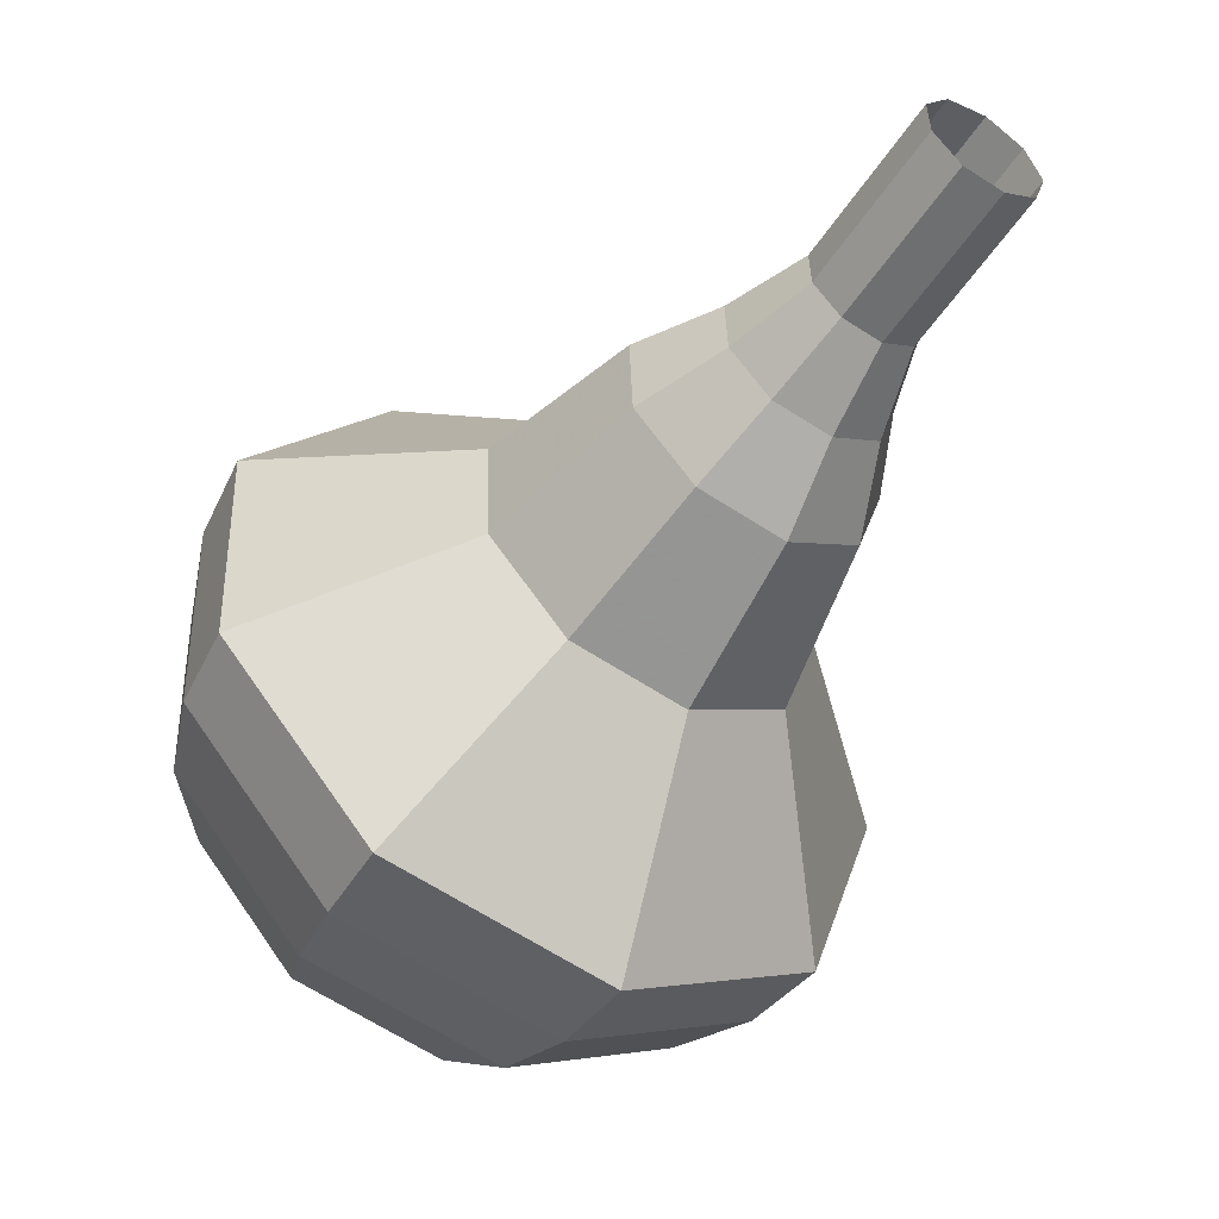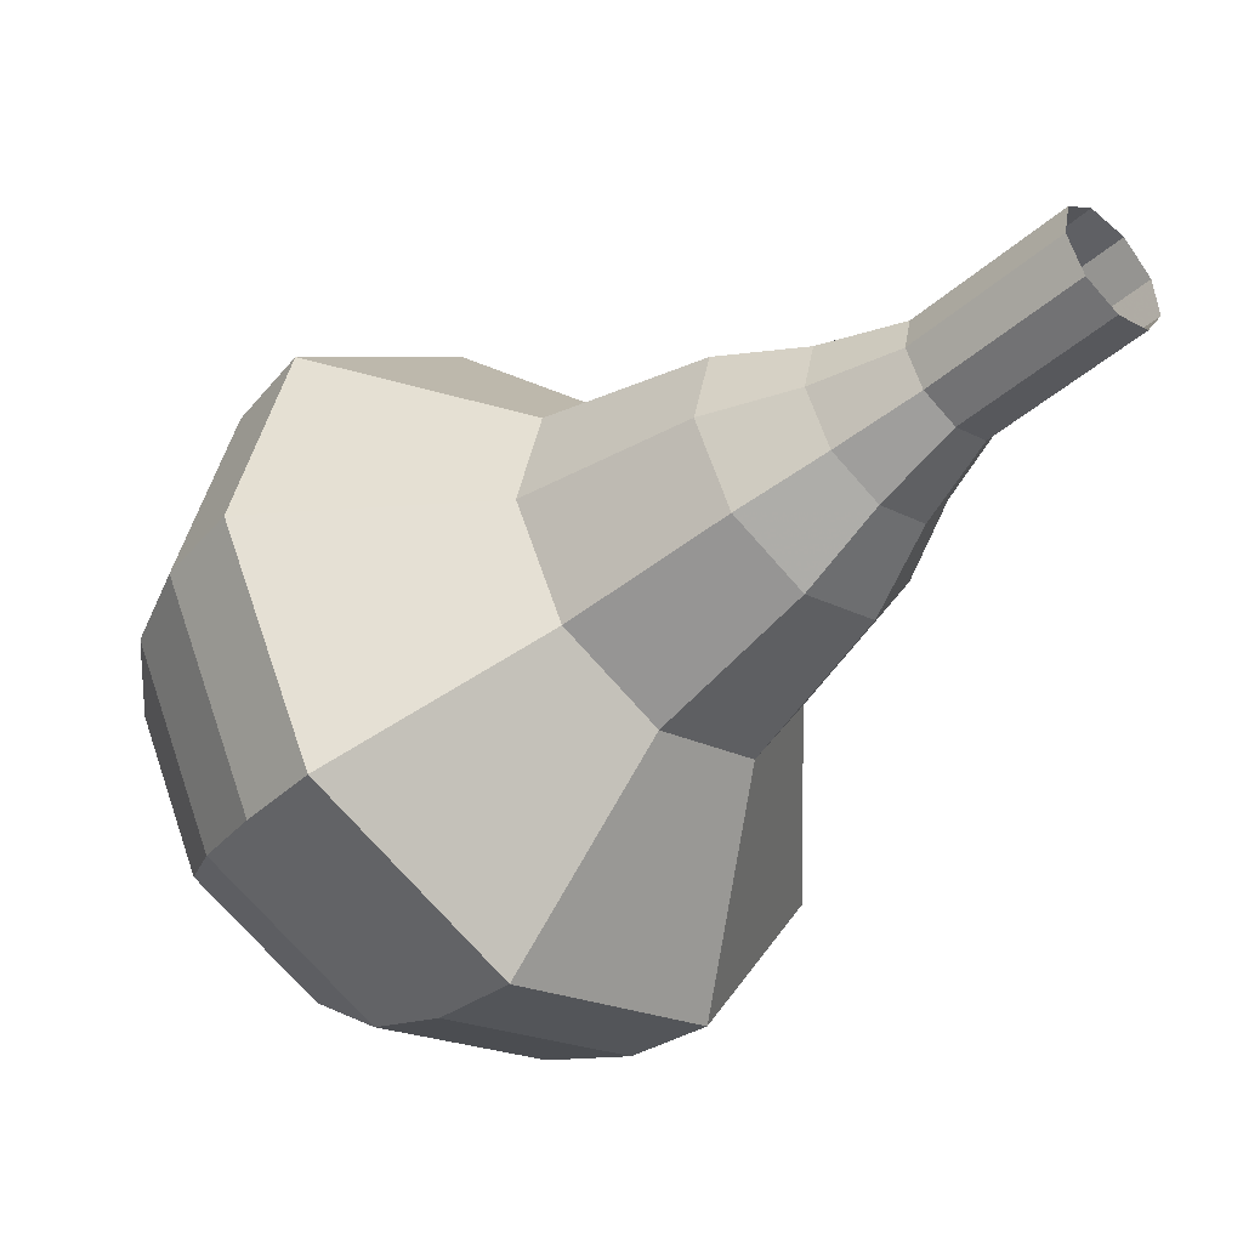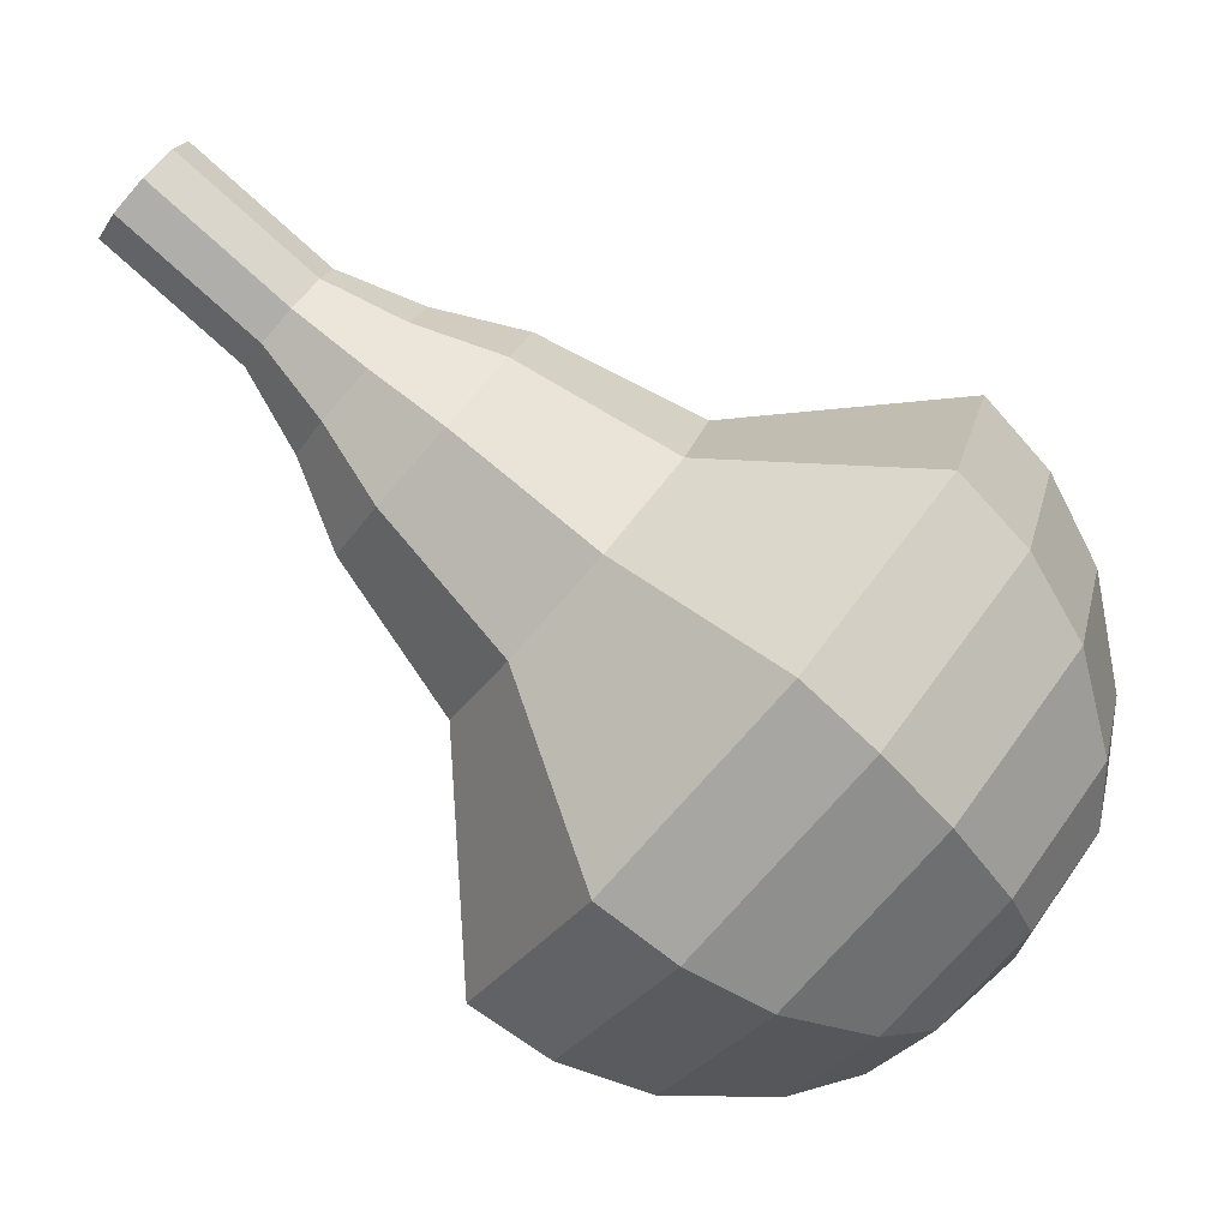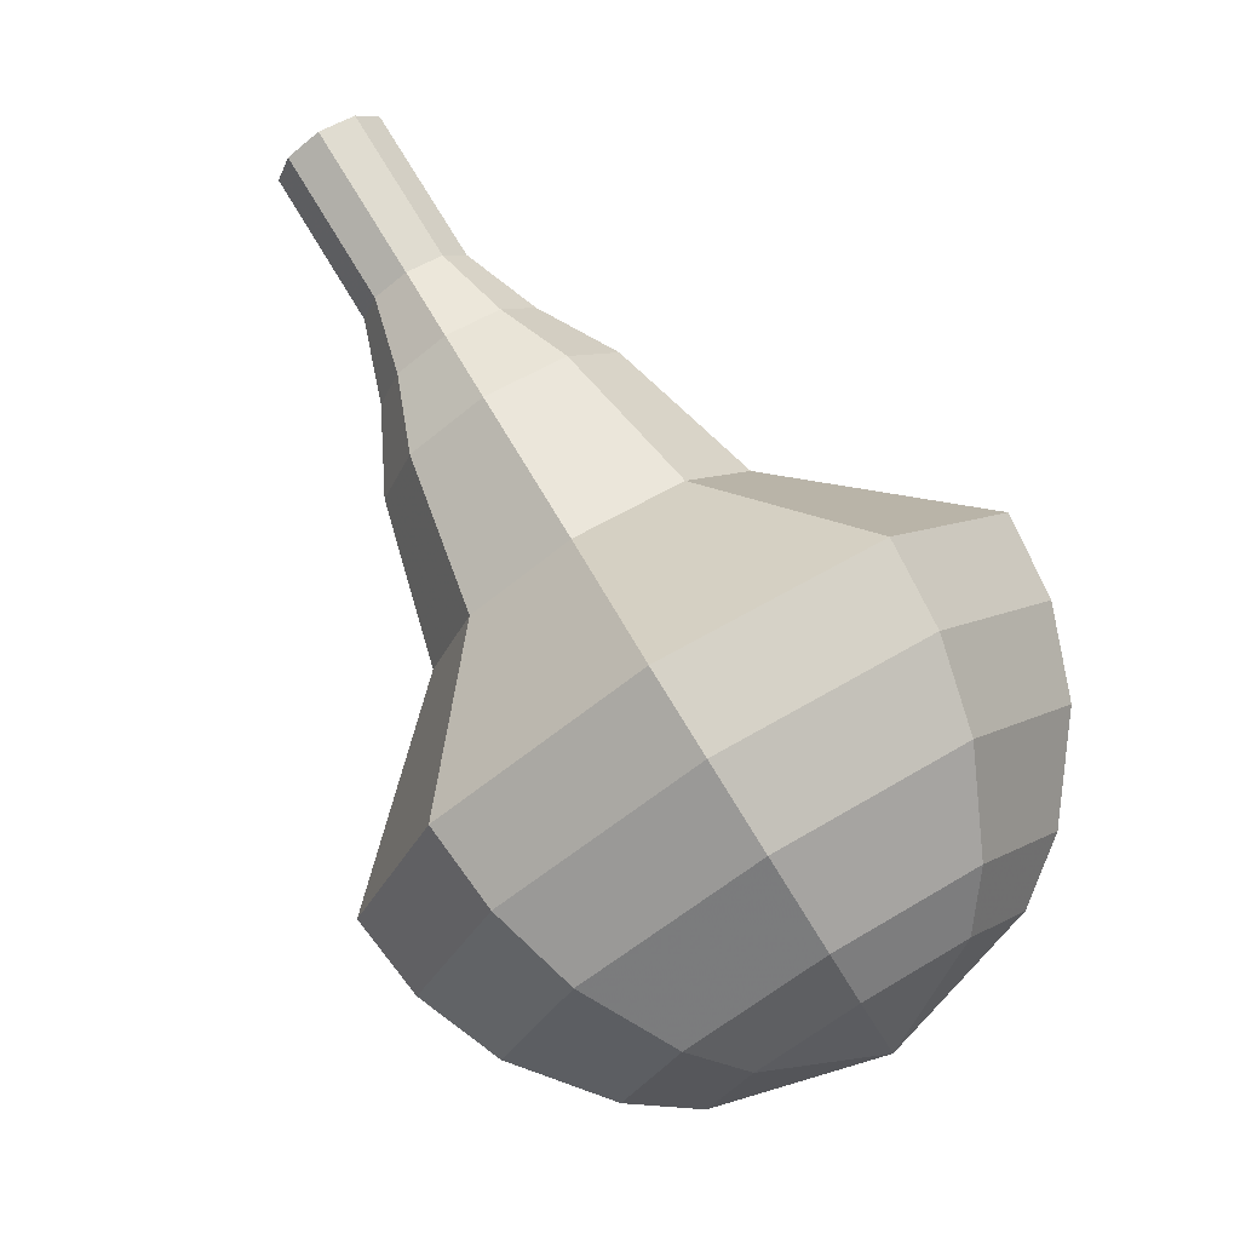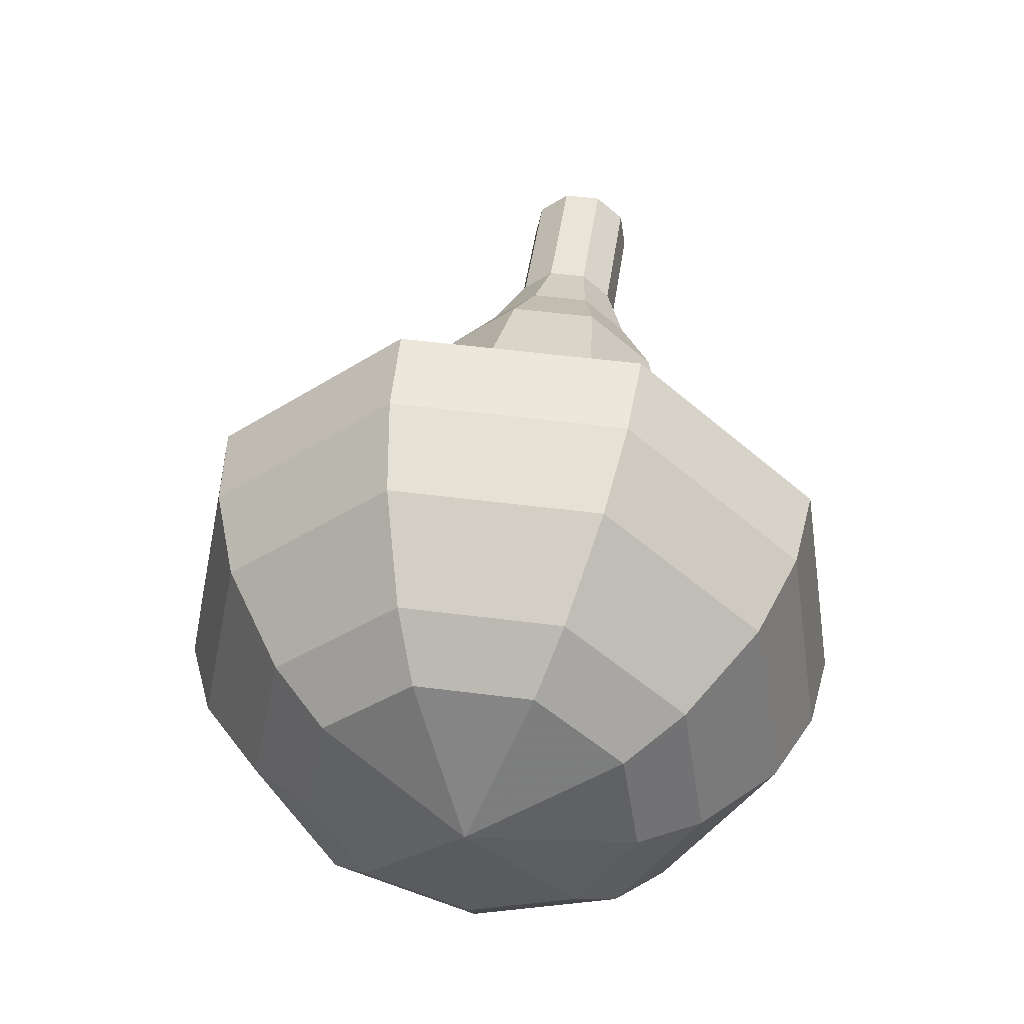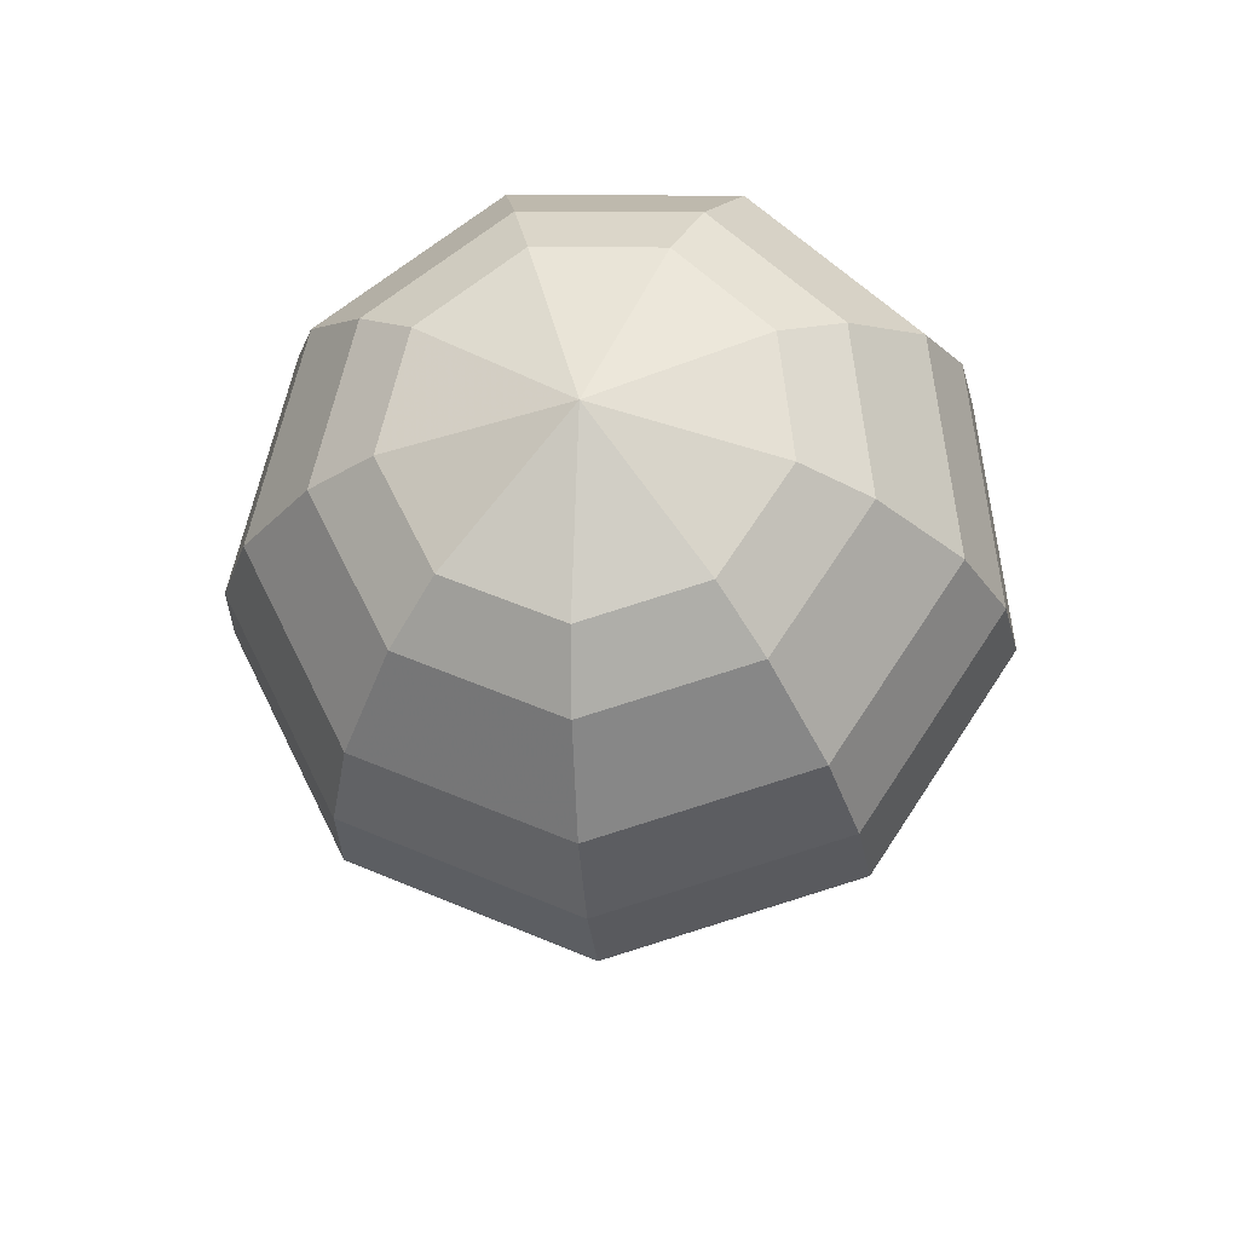
<metadata>
{"format":"obj","ext":"obj","renderer":"f3d","projection":"perspective","resolution":1024,"background":"white","views":[{"elev":-0.0,"azim":-37.3,"up":"+Y"},{"elev":24.3,"azim":-60.2,"up":"+Y"},{"elev":2.7,"azim":95.2,"up":"+Y"},{"elev":15.6,"azim":-59.2,"up":"+Z"},{"elev":-6.2,"azim":3.0,"up":"+Z"},{"elev":-70.8,"azim":0.1,"up":"+Z"}]}
</metadata>
<code>
g tube1
v 150.2 154.5 158.5
v 150.5 155.1 158
v 151.3 155.3 157.7
v 152.1 155.1 157.8
v 152.6 154.5 158.2
v 152.5 153.9 158.8
v 151.9 153.5 159.3
v 151 153.5 159.4
v 150.4 153.9 159.1
v 150.2 154.5 158.5
v 150 153.4 157.2
v 150.4 153.9 156.7
v 151.1 154.1 156.4
v 152 153.9 156.5
v 152.4 153.3 156.9
v 152.3 152.7 157.5
v 151.7 152.3 157.9
v 150.9 152.3 158
v 150.2 152.7 157.8
v 150 153.4 157.2
v 149.8 152.2 155.9
v 150.2 152.7 155.4
v 151 153 155.1
v 151.8 152.7 155.2
v 152.3 152.2 155.6
v 152.2 151.5 156.2
v 151.5 151.1 156.6
v 150.7 151.1 156.7
v 150 151.6 156.4
v 149.8 152.2 155.9
v 149 151.1 154.6
v 149.6 151.9 153.8
v 150.7 152.3 153.3
v 152 151.9 153.5
v 152.7 151.1 154.2
v 152.5 150.1 155
v 151.6 149.5 155.7
v 150.3 149.5 155.8
v 149.3 150.2 155.4
v 149 151.1 154.6
v 147.9 150.1 153.3
v 148.8 151.3 152.1
v 150.5 151.8 151.4
v 152.4 151.3 151.6
v 153.4 150 152.6
v 153.2 148.6 153.9
v 151.8 147.7 154.9
v 149.9 147.7 155.1
v 148.4 148.7 154.5
v 147.9 150.1 153.3
v 146.6 147.9 150.6
v 147.8 149.5 149
v 150.1 150.2 148.2
v 152.6 149.5 148.5
v 154 147.8 149.8
v 153.7 145.9 151.5
v 151.8 144.7 152.8
v 149.3 144.7 153.1
v 147.2 146 152.2
v 146.6 147.9 150.6
v 142.6 146.1 148
v 144.8 149.4 144.8
v 149.5 150.6 143.1
v 154.4 149.2 143.7
v 157.3 145.9 146.3
v 156.7 142.1 149.7
v 153 139.7 152.3
v 147.9 139.8 152.9
v 143.8 142.3 151.2
v 142.6 146.1 148
v 142.6 144.8 146.6
v 144.8 148 143.5
v 149.4 149.2 141.8
v 154.1 147.9 142.4
v 156.8 144.6 144.9
v 156.3 140.9 148.3
v 152.7 138.6 150.8
v 147.8 138.7 151.4
v 143.8 141.1 149.7
v 142.6 144.8 146.6
v 143.2 143.5 145.2
v 145.2 146.3 142.4
v 149.2 147.4 140.9
v 153.5 146.2 141.5
v 155.9 143.3 143.7
v 155.4 140 146.7
v 152.2 137.9 149
v 147.8 138 149.5
v 144.3 140.2 148
v 143.2 143.5 145.2
v 144.5 142 143.8
v 146 144.2 141.7
v 149.1 145 140.6
v 152.4 144.1 140.9
v 154.2 141.8 142.7
v 153.9 139.3 144.9
v 151.4 137.8 146.7
v 148.1 137.8 147.1
v 145.3 139.5 145.9
v 144.5 142 143.8
v 145.8 141.2 143.1
v 146.9 142.8 141.6
v 149.1 143.4 140.7
v 151.5 142.7 141
v 152.9 141.1 142.3
v 152.6 139.2 143.9
v 150.8 138.1 145.2
v 148.3 138.1 145.5
v 146.3 139.4 144.7
v 145.8 141.2 143.1
v 149.3 140 142.4
v 149.3 140 142.4
v 149.3 140 142.4
v 149.3 140 142.4
v 149.3 140 142.4
v 149.3 140 142.4
v 149.3 140 142.4
v 149.3 140 142.4
v 149.3 140 142.4
v 149.3 140 142.4
f 1 2 12
f 12 11 1
f 2 3 13
f 13 12 2
f 3 4 14
f 14 13 3
f 4 5 15
f 15 14 4
f 5 6 16
f 16 15 5
f 6 7 17
f 17 16 6
f 7 8 18
f 18 17 7
f 8 9 19
f 19 18 8
f 9 10 20
f 20 19 9
f 11 12 22
f 22 21 11
f 12 13 23
f 23 22 12
f 13 14 24
f 24 23 13
f 14 15 25
f 25 24 14
f 15 16 26
f 26 25 15
f 16 17 27
f 27 26 16
f 17 18 28
f 28 27 17
f 18 19 29
f 29 28 18
f 19 20 30
f 30 29 19
f 21 22 32
f 32 31 21
f 22 23 33
f 33 32 22
f 23 24 34
f 34 33 23
f 24 25 35
f 35 34 24
f 25 26 36
f 36 35 25
f 26 27 37
f 37 36 26
f 27 28 38
f 38 37 27
f 28 29 39
f 39 38 28
f 29 30 40
f 40 39 29
f 31 32 42
f 42 41 31
f 32 33 43
f 43 42 32
f 33 34 44
f 44 43 33
f 34 35 45
f 45 44 34
f 35 36 46
f 46 45 35
f 36 37 47
f 47 46 36
f 37 38 48
f 48 47 37
f 38 39 49
f 49 48 38
f 39 40 50
f 50 49 39
f 41 42 52
f 52 51 41
f 42 43 53
f 53 52 42
f 43 44 54
f 54 53 43
f 44 45 55
f 55 54 44
f 45 46 56
f 56 55 45
f 46 47 57
f 57 56 46
f 47 48 58
f 58 57 47
f 48 49 59
f 59 58 48
f 49 50 60
f 60 59 49
f 51 52 62
f 62 61 51
f 52 53 63
f 63 62 52
f 53 54 64
f 64 63 53
f 54 55 65
f 65 64 54
f 55 56 66
f 66 65 55
f 56 57 67
f 67 66 56
f 57 58 68
f 68 67 57
f 58 59 69
f 69 68 58
f 59 60 70
f 70 69 59
f 61 62 72
f 72 71 61
f 62 63 73
f 73 72 62
f 63 64 74
f 74 73 63
f 64 65 75
f 75 74 64
f 65 66 76
f 76 75 65
f 66 67 77
f 77 76 66
f 67 68 78
f 78 77 67
f 68 69 79
f 79 78 68
f 69 70 80
f 80 79 69
f 71 72 82
f 82 81 71
f 72 73 83
f 83 82 72
f 73 74 84
f 84 83 73
f 74 75 85
f 85 84 74
f 75 76 86
f 86 85 75
f 76 77 87
f 87 86 76
f 77 78 88
f 88 87 77
f 78 79 89
f 89 88 78
f 79 80 90
f 90 89 79
f 81 82 92
f 92 91 81
f 82 83 93
f 93 92 82
f 83 84 94
f 94 93 83
f 84 85 95
f 95 94 84
f 85 86 96
f 96 95 85
f 86 87 97
f 97 96 86
f 87 88 98
f 98 97 87
f 88 89 99
f 99 98 88
f 89 90 100
f 100 99 89
f 91 92 102
f 102 101 91
f 92 93 103
f 103 102 92
f 93 94 104
f 104 103 93
f 94 95 105
f 105 104 94
f 95 96 106
f 106 105 95
f 96 97 107
f 107 106 96
f 97 98 108
f 108 107 97
f 98 99 109
f 109 108 98
f 99 100 110
f 110 109 99
f 101 102 112
f 112 111 101
f 102 103 113
f 113 112 102
f 103 104 114
f 114 113 103
f 104 105 115
f 115 114 104
f 105 106 116
f 116 115 105
f 106 107 117
f 117 116 106
f 107 108 118
f 118 117 107
f 108 109 119
f 119 118 108
f 109 110 120
f 120 119 109
g

</code>
